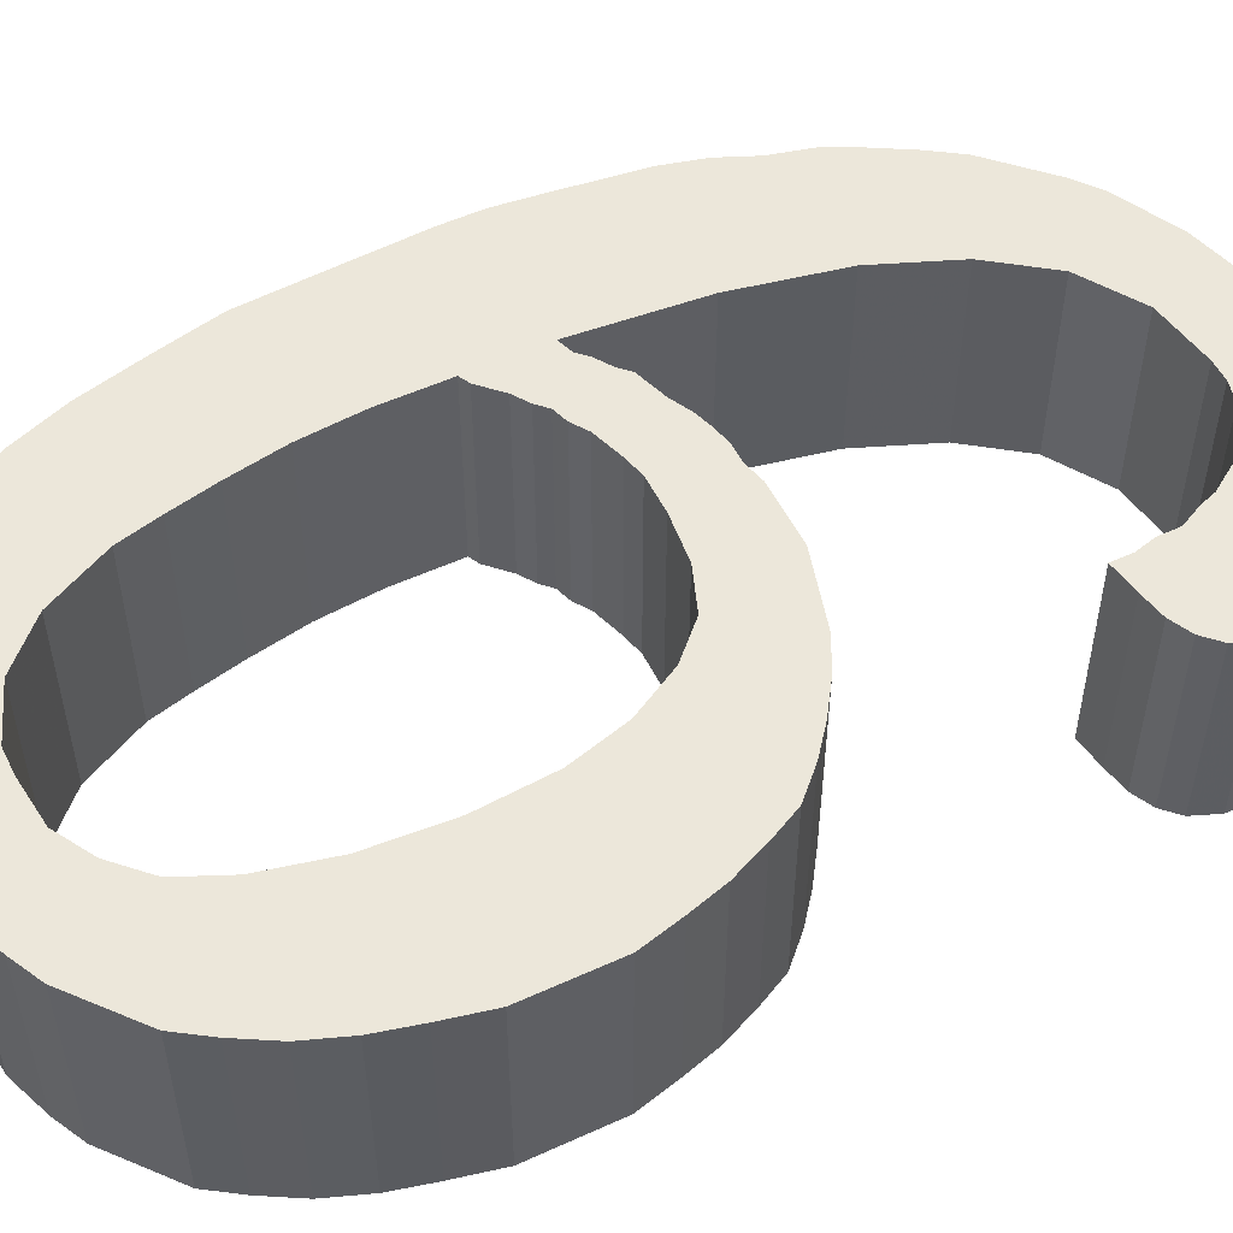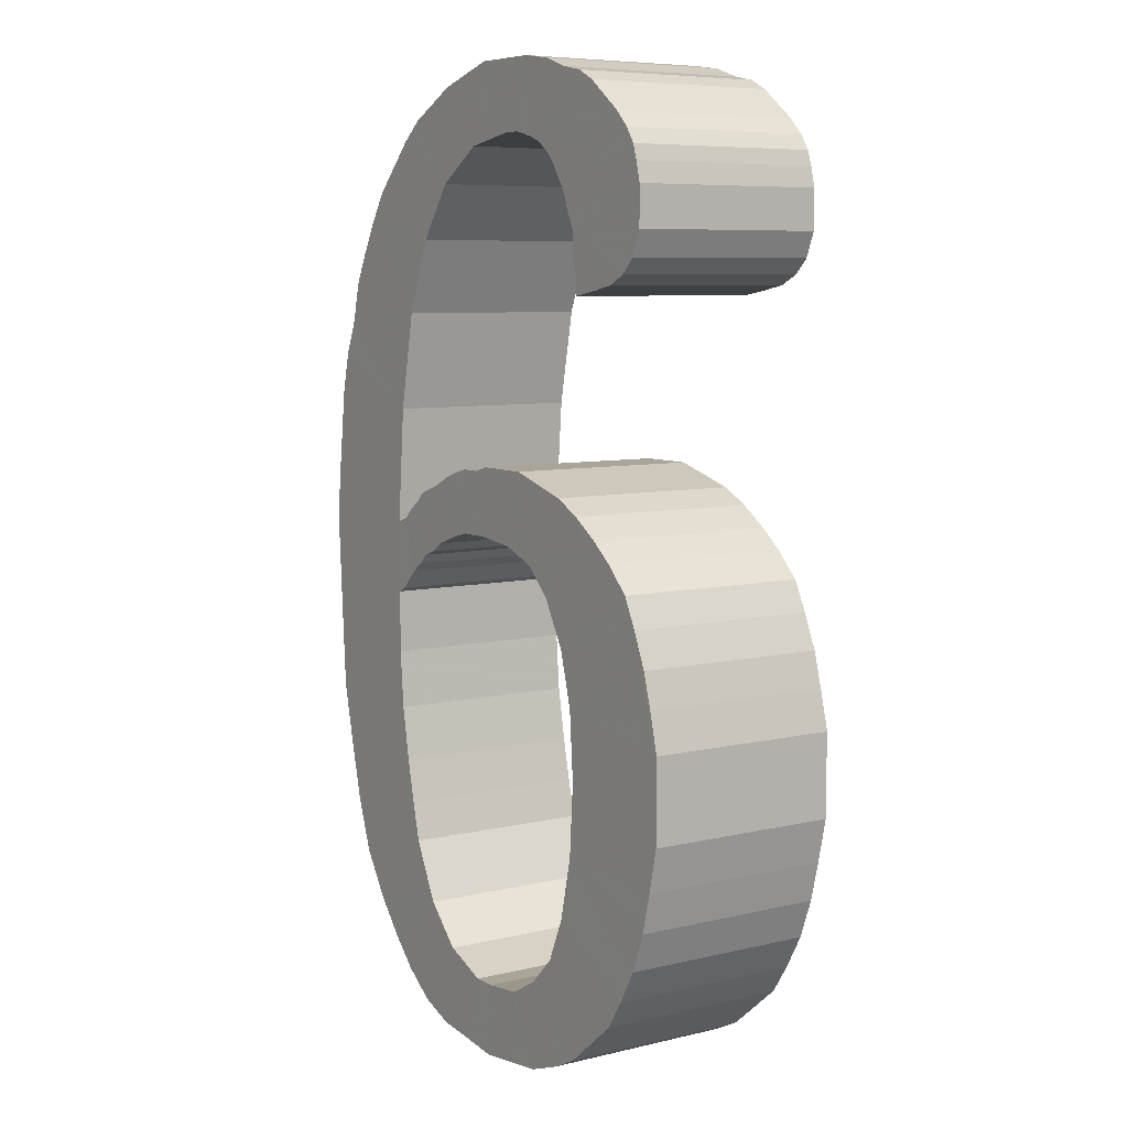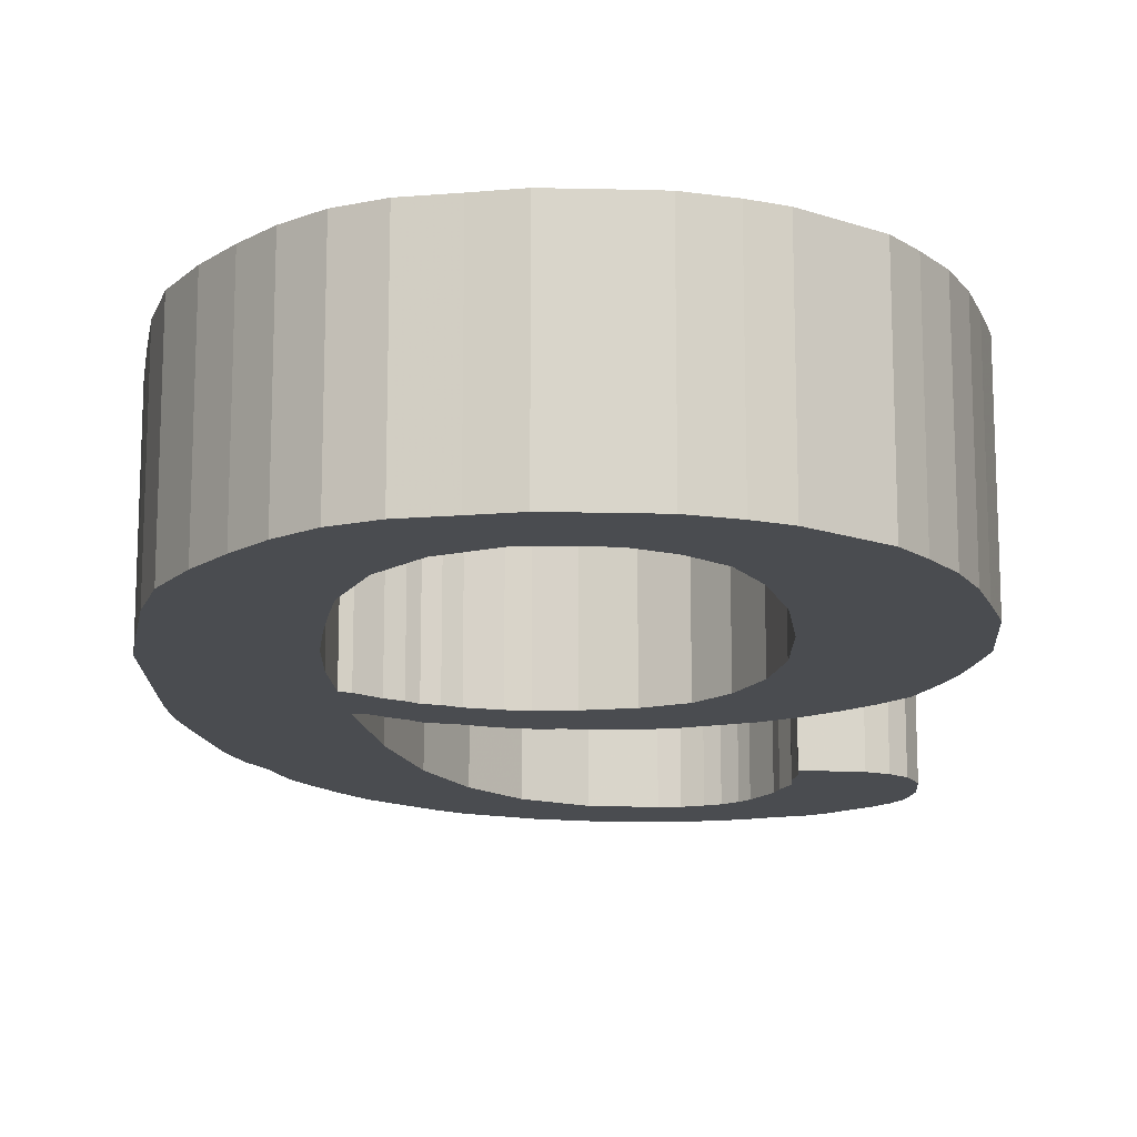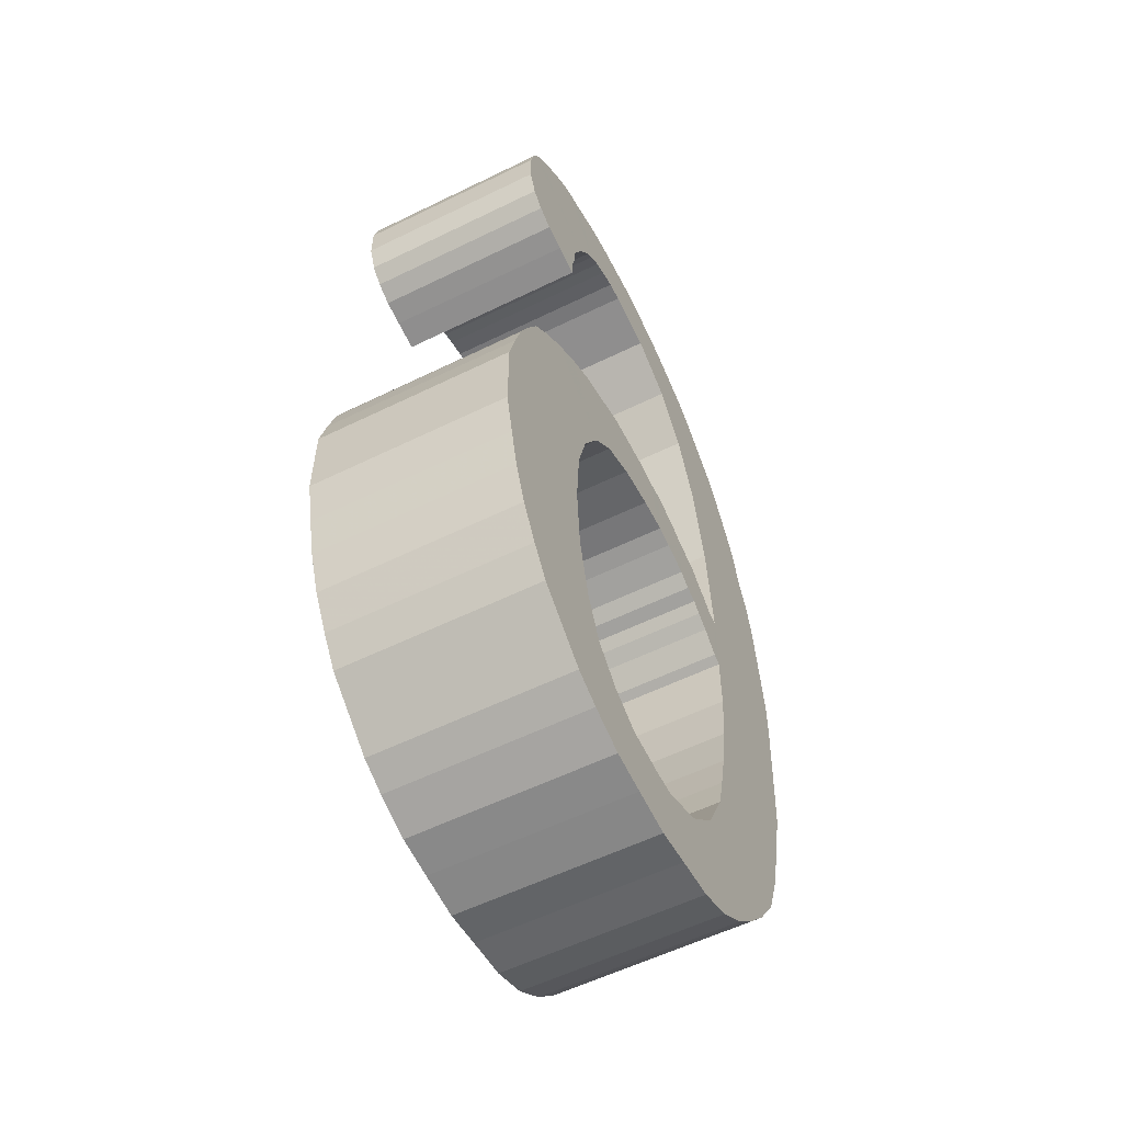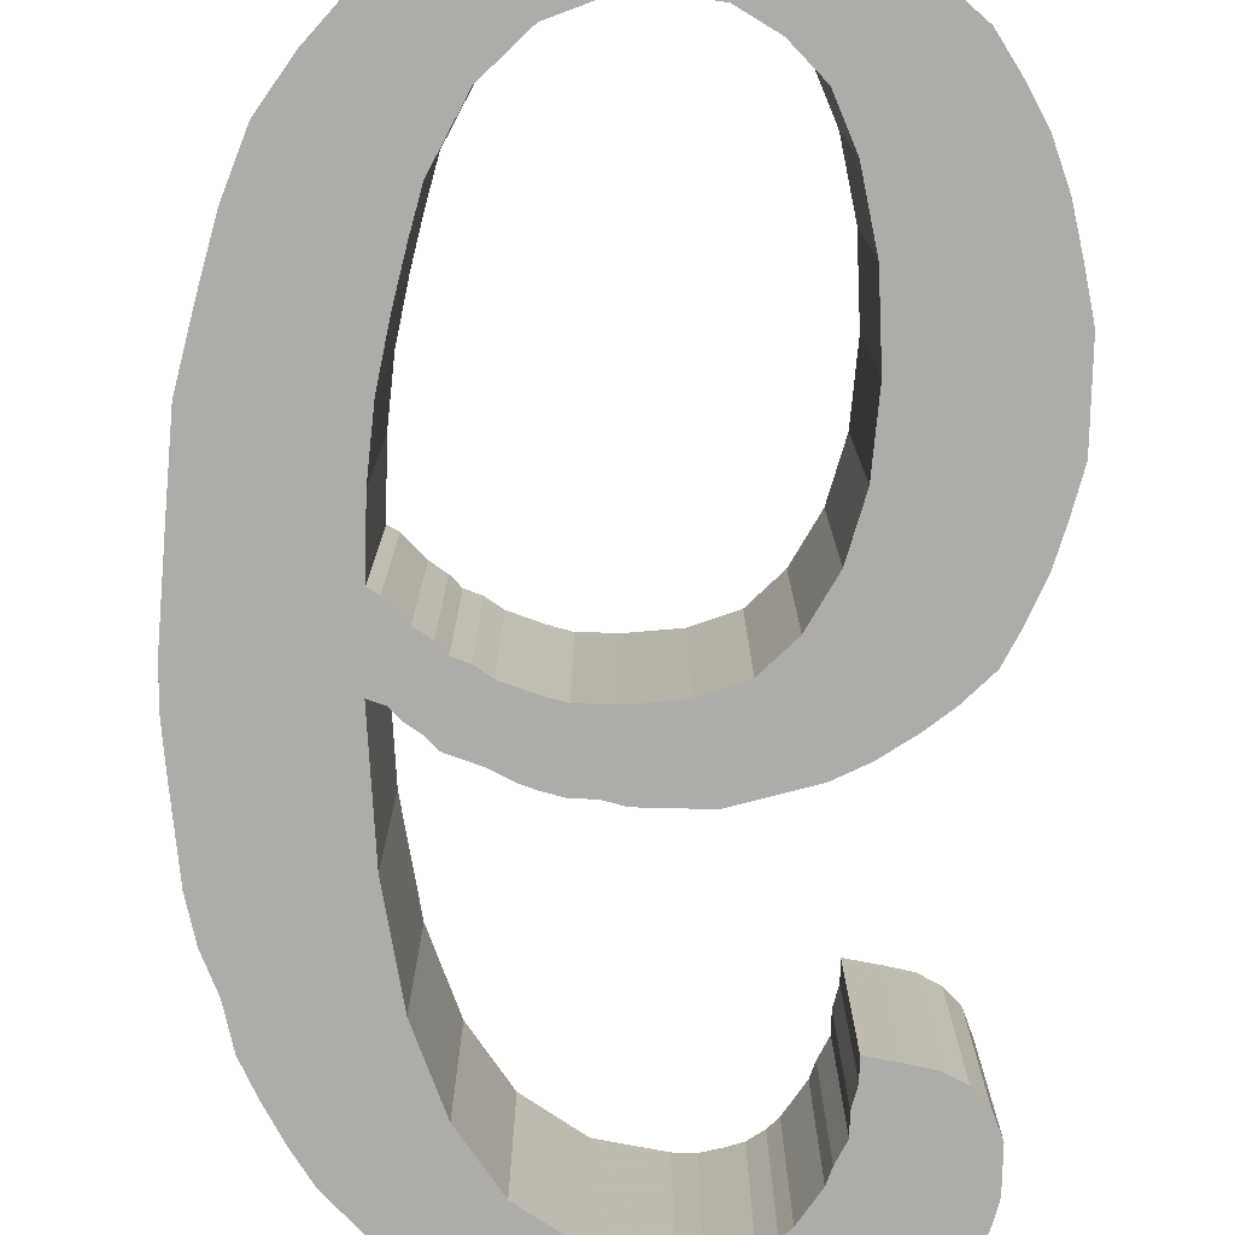
<metadata>
{"format":"obj","ext":"obj","renderer":"f3d","projection":"perspective","resolution":1024,"background":"white","views":[{"elev":52.9,"azim":63.9,"up":"+Z"},{"elev":7.4,"azim":56.3,"up":"+Y"},{"elev":-15.0,"azim":3.7,"up":"+Z"},{"elev":-57.2,"azim":117.0,"up":"+Y"},{"elev":-76.7,"azim":-1.4,"up":"+Z"}]}
</metadata>
<code>
o obj_0
v -23.04 		-13.2 		0.04
v -23.04 		-13.2 		0
v -23 		-13.2 		0
v -23 		-13.2 		0
v -23 		-13.19 		0
v -23.01 		-13.2 		0
v -22.97 		-13.12 		0.04
v -22.97 		-13.12 		0.04
v -22.94 		-13.15 		0
v -22.94 		-13.15 		0.04
v -22.98 		-13.19 		0
v -22.99 		-13.19 		0
v -22.99 		-13.19 		0.04
v -22.98 		-13.19 		0.04
v -22.99 		-13.19 		0
v -22.99 		-13.19 		0.04
v -22.99 		-13.19 		0
v -22.99 		-13.19 		0.04
v -22.98 		-13.19 		0
v -22.98 		-13.19 		0.04
v -23 		-13.2 		0.04
v -23 		-13.19 		0.04
v -23 		-13.2 		0.04
v -23.01 		-13.2 		0.04
v -23.01 		-13.2 		0
v -23.01 		-13.2 		0.04
v -23.01 		-13.2 		0
v -23.01 		-13.2 		0.04
v -22.98 		-13.2 		0.04
v -22.98 		-13.2 		0
v -23.01 		-13.22 		0
v -23.01 		-13.22 		0.04
v -23.01 		-13.22 		0.04
v -23.01 		-13.22 		0
v -23 		-13.21 		0
v -23 		-13.21 		0.04
v -22.99 		-13.2 		0.04
v -22.99 		-13.2 		0
v -22.99 		-13.2 		0.04
v -22.99 		-13.2 		0
v -23 		-13.21 		0.04
v -23 		-13.21 		0
v -23 		-13.21 		0
v -23 		-13.21 		0.04
v -23.01 		-13.21 		0.04
v -23.01 		-13.21 		0
v -23 		-13.21 		0.04
v -23 		-13.21 		0
v -23.01 		-13.23 		0.04
v -23.01 		-13.23 		0
v -23.01 		-13.24 		0.04
v -23.01 		-13.24 		0
v -23.04 		-13.21 		0
v -23.04 		-13.21 		0.04
v -22.95 		-13.15 		0.04
v -23.04 		-13.23 		0
v -22.97 		-13.31 		0
v -22.95 		-13.15 		0.04
v -22.97 		-13.31 		0.04
v -22.97 		-13.12 		0
v -22.97 		-13.12 		0
v -22.95 		-13.15 		0.04
v -22.95 		-13.14 		0.04
v -22.95 		-13.15 		0
v -22.96 		-13.31 		0
v -22.95 		-13.15 		0
v -22.96 		-13.31 		0.04
v -22.95 		-13.15 		0
v -22.95 		-13.13 		0
v -22.95 		-13.14 		0
v -22.95 		-13.14 		0.04
v -22.95 		-13.13 		0.04
v -22.95 		-13.14 		0
v -22.93 		-13.15 		0
v -22.93 		-13.15 		0.04
v -22.95 		-13.3 		0
v -22.95 		-13.3 		0.04
v -22.95 		-13.14 		0
v -22.96 		-13.13 		0
v -22.95 		-13.3 		0
v -22.95 		-13.3 		0.04
v -22.96 		-13.13 		0.04
v -22.93 		-13.29 		0
v -22.93 		-13.15 		0
v -22.93 		-13.29 		0.04
v -22.93 		-13.15 		0.04
v -22.93 		-13.15 		0
v -22.93 		-13.15 		0.04
v -22.93 		-13.29 		0
v -22.93 		-13.29 		0.04
v -22.93 		-13.14 		0
v -22.96 		-13.13 		0
v -22.93 		-13.28 		0
v -22.93 		-13.28 		0.04
v -22.93 		-13.13 		0
v -22.96 		-13.12 		0
v -22.92 		-13.27 		0
v -22.96 		-13.13 		0.04
v -22.92 		-13.27 		0.04
v -22.96 		-13.11 		0
v -22.96 		-13.11 		0
v -22.95 		-13.11 		0
v -22.93 		-13.14 		0.04
v -22.92 		-13.26 		0
v -22.92 		-13.26 		0.04
v -22.92 		-13.25 		0
v -22.92 		-13.25 		0.04
v -22.95 		-13.11 		0
v -22.96 		-13.12 		0.04
v -22.94 		-13.12 		0
v -22.93 		-13.12 		0
v -22.93 		-13.12 		0
v -22.93 		-13.13 		0
v -22.93 		-13.13 		0
v -22.93 		-13.13 		0.04
v -22.97 		-13.29 		0
v -23.03 		-13.15 		0
v -23.03 		-13.16 		0
v -22.97 		-13.29 		0.04
v -23.03 		-13.16 		0.04
v -23.03 		-13.15 		0.04
v -22.96 		-13.29 		0
v -22.96 		-13.29 		0.04
v -22.98 		-13.13 		0.04
v -22.98 		-13.13 		0
v -23.04 		-13.18 		0
v -23.04 		-13.17 		0
v -22.95 		-13.28 		0
v -22.95 		-13.28 		0.04
v -22.99 		-13.13 		0.04
v -22.99 		-13.13 		0
v -22.95 		-13.28 		0
v -23 		-13.14 		0
v -22.95 		-13.28 		0.04
v -23 		-13.14 		0.04
v -22.95 		-13.26 		0
v -23.01 		-13.16 		0.04
v -23.01 		-13.16 		0
v -22.95 		-13.26 		0.04
v -22.98 		-13.11 		0
v -23.01 		-13.18 		0.04
v -23.01 		-13.18 		0
v -22.99 		-13.11 		0
v -23 		-13.12 		0
v -23.04 		-13.26 		0
v -23.04 		-13.26 		0.04
v -23.03 		-13.27 		0
v -23.03 		-13.27 		0.04
v -23.03 		-13.15 		0
v -23.02 		-13.14 		0
v -23.02 		-13.13 		0
v -23.01 		-13.12 		0
v -22.95 		-13.14 		0.04
v -23.04 		-13.24 		0.04
v -22.97 		-13.2 		0
v -23.03 		-13.28 		0
v -23.03 		-13.28 		0.04
v -23.02 		-13.29 		0
v -23.02 		-13.29 		0.04
v -22.95 		-13.25 		0
v -23.02 		-13.29 		0
v -22.95 		-13.23 		0
v -22.95 		-13.22 		0
v -22.95 		-13.11 		0.04
v -22.96 		-13.11 		0.04
v -22.96 		-13.11 		0.04
v -22.96 		-13.21 		0
v -22.96 		-13.21 		0
v -22.92 		-13.22 		0
v -22.92 		-13.23 		0
v -22.92 		-13.24 		0
v -22.93 		-13.13 		0.04
v -22.93 		-13.13 		0.04
v -22.93 		-13.12 		0.04
v -22.93 		-13.12 		0.04
v -22.94 		-13.12 		0.04
v -22.95 		-13.11 		0.04
v -23.04 		-13.17 		0.04
v -23.04 		-13.18 		0.04
v -22.97 		-13.19 		0
v -22.95 		-13.19 		0
v -22.95 		-13.2 		0
v -22.94 		-13.2 		0
v -22.93 		-13.2 		0
v -22.93 		-13.21 		0
v -22.93 		-13.21 		0
v -22.98 		-13.31 		0.04
v -23.02 		-13.29 		0.04
v -22.99 		-13.31 		0.04
v -23.01 		-13.25 		0.04
v -22.98 		-13.11 		0.04
v -23.01 		-13.26 		0.04
v -22.99 		-13.11 		0.04
v -23.04 		-13.19 		0
v -23.01 		-13.3 		0
v -23.01 		-13.3 		0.04
v -23.01 		-13.27 		0.04
v -23 		-13.12 		0.04
v -23 		-13.3 		0
v -23 		-13.3 		0.04
v -23 		-13.28 		0.04
v -23 		-13.31 		0
v -23 		-13.31 		0.04
v -23.01 		-13.12 		0.04
v -23.02 		-13.13 		0.04
v -23.02 		-13.14 		0.04
v -23.03 		-13.15 		0.04
v -22.98 		-13.31 		0
v -22.99 		-13.29 		0.04
v -22.99 		-13.31 		0
v -22.97 		-13.2 		0.04
v -22.98 		-13.29 		0.04
v -22.95 		-13.25 		0.04
v -22.98 		-13.29 		0.04
v -22.95 		-13.23 		0.04
v -22.95 		-13.22 		0.04
v -23.01 		-13.25 		0
v -22.96 		-13.21 		0.04
v -23.01 		-13.26 		0
v -22.92 		-13.23 		0.04
v -22.92 		-13.24 		0.04
v -23.01 		-13.27 		0
v -22.92 		-13.22 		0.04
v -23 		-13.28 		0
v -22.93 		-13.21 		0.04
v -22.99 		-13.29 		0
v -22.93 		-13.21 		0.04
v -22.98 		-13.29 		0
v -22.93 		-13.2 		0.04
v -22.98 		-13.29 		0
v -22.94 		-13.2 		0.04
v -22.95 		-13.2 		0.04
v -23.04 		-13.24 		0
v -22.95 		-13.19 		0.04
v -22.97 		-13.19 		0.04
v -22.96 		-13.21 		0.04
v -23.04 		-13.19 		0.04
v -23.04 		-13.23 		0.04
g group_0_15277357
f 5 42 4
f 11 12 13
f 11 13 14
f 12 15 16
f 12 16 13
f 15 17 18
f 15 18 16
f 19 11 14
f 19 14 20
f 5 4 21
f 5 21 22
f 4 3 23
f 4 23 21
f 22 18 5
f 17 5 18
f 27 6 24
f 3 25 26
f 3 26 23
f 24 28 27
f 25 27 28
f 25 28 26
f 30 29 38
f 31 32 33
f 31 33 34
f 29 37 38
f 38 37 39
f 38 39 40
f 40 39 41
f 40 41 42
f 42 41 36
f 42 36 35
f 43 44 45
f 43 45 46
f 48 35 47
f 36 47 35
f 48 47 44
f 48 44 43
f 46 45 32
f 46 32 31
f 34 33 49
f 34 49 50
f 50 49 51
f 50 51 52
f 27 46 6
f 54 1 2
f 8 166 7
f 53 54 2
f 208 57 59
f 55 10 58
f 10 75 62
f 62 58 10
f 59 57 65
f 59 65 67
f 38 11 30
f 75 10 9
f 68 9 66
f 234 235 236
f 69 70 71
f 69 71 72
f 64 66 9
f 84 74 73
f 74 75 9
f 74 84 75
f 86 75 84
f 78 95 73
f 70 114 78
f 76 77 65
f 67 65 77
f 77 76 80
f 77 80 81
f 79 69 72
f 79 72 82
f 9 68 74
f 68 73 74
f 69 111 70
f 80 83 85
f 80 85 81
f 84 73 87
f 102 108 79
f 87 88 86
f 87 86 84
f 83 89 90
f 83 90 85
f 87 73 91
f 92 96 101
f 89 93 94
f 89 94 90
f 91 73 95
f 100 101 96
f 92 79 82
f 92 82 98
f 93 97 99
f 93 99 94
f 113 70 112
f 88 87 103
f 91 103 87
f 97 104 105
f 97 105 99
f 14 13 37
f 104 106 107
f 104 107 105
f 96 92 98
f 96 98 109
f 13 16 37
f 116 214 119
f 117 118 120
f 117 120 121
f 110 69 108
f 111 69 110
f 112 70 111
f 79 108 69
f 79 92 102
f 114 70 113
f 95 78 114
f 101 102 92
f 100 96 60
f 100 60 61
f 125 140 61
f 122 116 119
f 122 119 123
f 7 124 125
f 118 142 127
f 126 127 142
f 16 18 37
f 37 29 14
f 128 122 123
f 128 123 129
f 125 124 130
f 125 130 131
f 132 128 129
f 132 129 134
f 133 131 130
f 133 130 135
f 21 23 41
f 18 22 39
f 39 37 18
f 131 143 125
f 133 135 137
f 133 137 138
f 136 132 134
f 136 134 139
f 133 152 131
f 100 61 140
f 138 137 141
f 138 141 142
f 118 117 138
f 140 125 143
f 136 139 213
f 44 47 28
f 36 41 23
f 47 36 23
f 23 26 47
f 45 44 28
f 28 24 45
f 32 45 24
f 142 118 138
f 143 131 144
f 145 146 154
f 145 147 148
f 145 148 146
f 149 138 117
f 150 151 133
f 152 133 151
f 133 138 150
f 144 131 152
f 149 150 138
f 86 88 63
f 75 86 63
f 63 62 75
f 147 156 148
f 51 49 154
f 51 154 146
f 103 115 63
f 88 103 63
f 148 156 157
f 156 158 159
f 156 159 157
f 115 172 153
f 153 63 115
f 59 119 214
f 172 173 71
f 71 153 172
f 174 175 71
f 173 174 71
f 123 119 67
f 59 67 119
f 166 109 165
f 40 17 38
f 167 183 163
f 163 186 162
f 77 81 123
f 67 77 123
f 42 5 40
f 81 85 129
f 129 123 81
f 181 182 168
f 170 162 169
f 35 3 42
f 109 166 8
f 72 71 175
f 175 176 72
f 176 177 72
f 82 72 177
f 164 165 98
f 177 164 82
f 98 82 164
f 109 98 165
f 141 178 179
f 48 3 35
f 19 30 11
f 85 90 134
f 134 129 85
f 90 94 134
f 134 94 139
f 99 139 94
f 105 139 99
f 107 213 105
f 30 19 155
f 155 180 168
f 180 155 19
f 181 168 180
f 167 168 182
f 182 183 167
f 183 184 163
f 184 185 163
f 186 163 185
f 169 162 186
f 158 161 188
f 158 188 159
f 124 7 191
f 6 194 142
f 146 190 51
f 130 124 193
f 191 193 124
f 166 191 7
f 195 196 161
f 188 161 196
f 193 198 130
f 198 204 130
f 126 142 194
f 146 148 190
f 135 130 204
f 204 205 135
f 199 200 196
f 199 196 195
f 2 194 6
f 192 190 148
f 202 203 200
f 202 200 199
f 11 38 12
f 15 12 38
f 25 3 48
f 17 15 38
f 205 206 135
f 137 135 206
f 206 207 137
f 207 121 137
f 121 120 137
f 141 137 120
f 120 178 141
f 208 187 189
f 208 189 210
f 157 159 197
f 197 192 157
f 148 157 192
f 232 234 236
f 31 34 6
f 2 6 53
f 210 189 203
f 210 203 202
f 209 201 196
f 188 196 201
f 201 197 159
f 188 201 159
f 95 115 103
f 95 103 91
f 59 187 208
f 196 200 209
f 107 221 213
f 139 105 213
f 51 190 217
f 51 217 52
f 8 60 96
f 8 96 109
f 221 220 215
f 215 213 221
f 95 114 172
f 95 172 115
f 187 59 214
f 187 214 212
f 209 189 212
f 203 209 200
f 189 209 203
f 187 212 189
f 217 190 192
f 217 192 219
f 46 27 43
f 43 27 48
f 8 7 61
f 8 61 60
f 170 220 221
f 170 221 171
f 219 192 197
f 219 197 222
f 61 7 125
f 169 223 220
f 169 220 170
f 222 197 201
f 222 201 224
f 169 225 223
f 56 53 34
f 31 6 46
f 53 6 34
f 25 48 27
f 4 42 3
f 17 40 5
f 66 64 55
f 66 55 58
f 186 225 169
f 224 201 209
f 224 209 226
f 185 227 225
f 185 225 186
f 68 66 58
f 68 58 62
f 228 226 209
f 228 209 212
f 52 233 50
f 50 56 34
f 184 229 227
f 184 227 185
f 10 55 64
f 230 228 212
f 230 212 214
f 184 183 231
f 184 231 229
f 70 78 153
f 70 153 71
f 183 182 232
f 183 232 231
f 56 50 233
f 217 145 52
f 62 63 68
f 73 68 63
f 182 181 234
f 182 234 232
f 64 9 10
f 116 230 214
f 181 180 235
f 181 235 234
f 78 73 63
f 78 63 153
f 122 65 116
f 20 235 19
f 180 19 235
f 128 80 122
f 230 116 57
f 89 83 132
f 57 116 65
f 104 97 136
f 65 122 76
f 211 29 30
f 211 30 155
f 160 136 213
f 89 132 93
f 132 136 93
f 97 93 136
f 80 128 83
f 128 132 83
f 76 122 80
f 136 160 104
f 106 104 160
f 170 171 162
f 160 162 171
f 106 160 171
f 162 160 213
f 162 213 215
f 222 156 219
f 163 162 215
f 163 215 216
f 161 158 224
f 156 147 219
f 167 163 216
f 167 216 218
f 226 195 224
f 219 147 217
f 145 217 147
f 233 52 145
f 228 210 226
f 222 224 158
f 156 222 158
f 168 167 218
f 168 218 236
f 57 208 230
f 161 224 195
f 168 236 211
f 168 211 155
f 195 226 199
f 202 199 226
f 210 202 226
f 230 208 228
f 210 228 208
f 171 221 107
f 171 107 106
f 194 179 126
f 179 194 237
f 194 2 1
f 194 1 237
f 166 100 140
f 166 140 191
f 114 113 173
f 114 173 172
f 225 227 216
f 216 215 225
f 227 229 216
f 223 225 215
f 220 223 215
f 56 54 53
f 113 112 174
f 113 174 173
f 112 111 175
f 112 175 174
f 54 56 238
f 111 110 176
f 111 176 175
f 110 108 177
f 110 177 176
f 102 101 165
f 102 165 164
f 101 100 166
f 101 166 165
f 108 102 164
f 108 164 177
f 154 238 233
f 56 233 238
f 229 231 216
f 218 216 231
f 231 232 218
f 236 218 232
f 29 211 20
f 235 20 211
f 14 29 20
f 211 236 235
f 191 140 143
f 191 143 193
f 233 145 154
f 144 198 143
f 193 143 198
f 198 144 152
f 198 152 204
f 179 237 141
f 6 142 141
f 152 151 205
f 152 205 204
f 151 150 206
f 151 206 205
f 150 149 207
f 150 207 206
f 149 117 121
f 149 121 207
f 24 141 237
f 118 127 178
f 118 178 120
f 127 126 179
f 127 179 178
f 24 6 141
f 22 21 41
f 41 39 22
f 24 237 1
f 26 28 47
f 154 49 238
f 238 33 54
f 33 238 49
f 1 54 24
f 33 32 24
f 33 24 54

</code>
